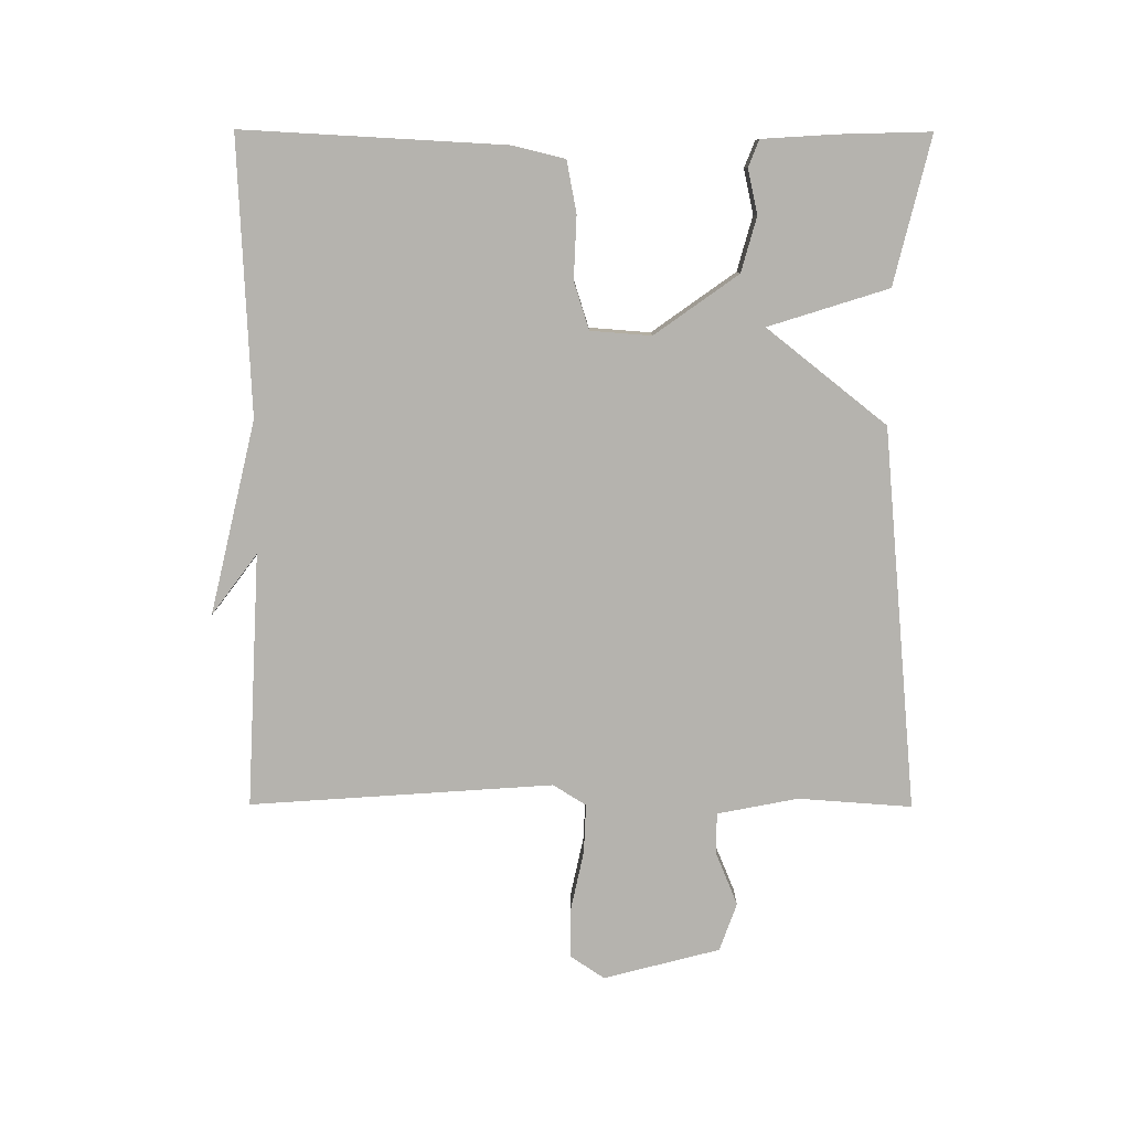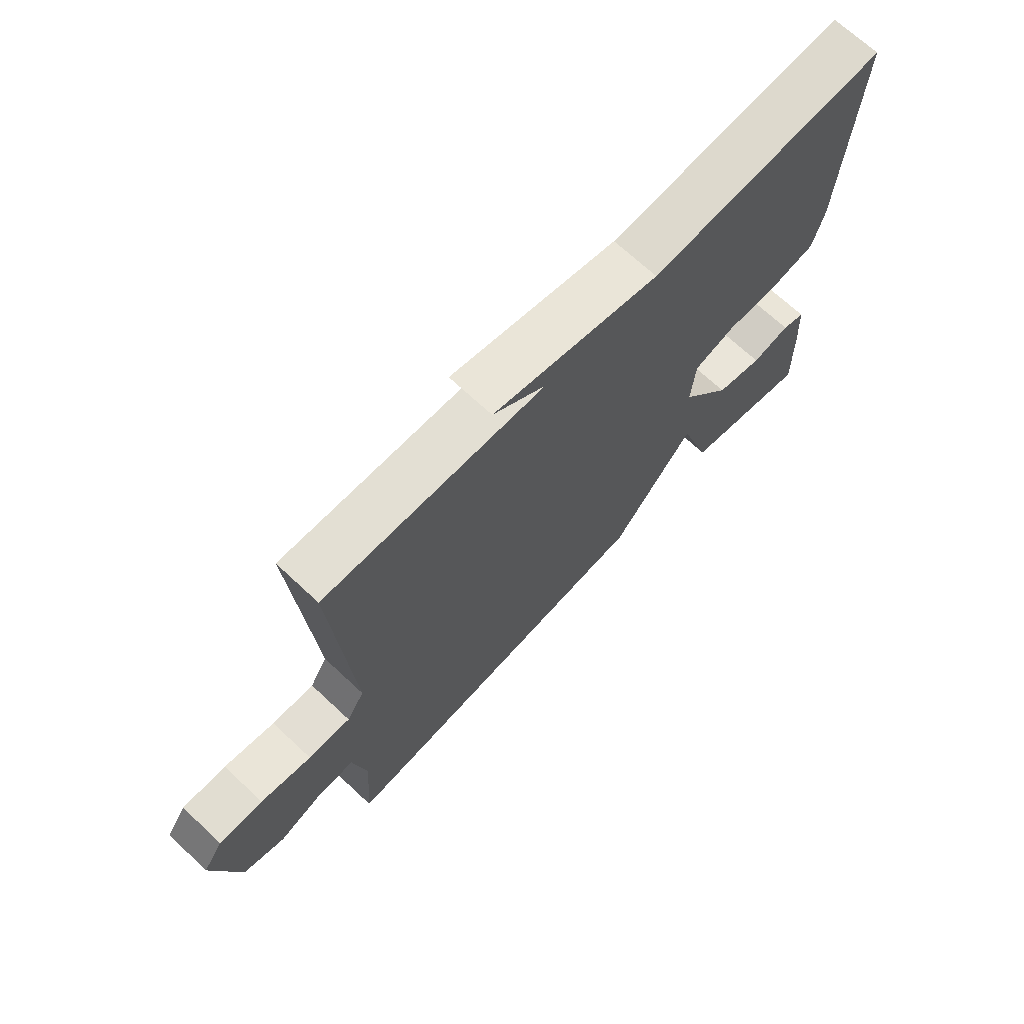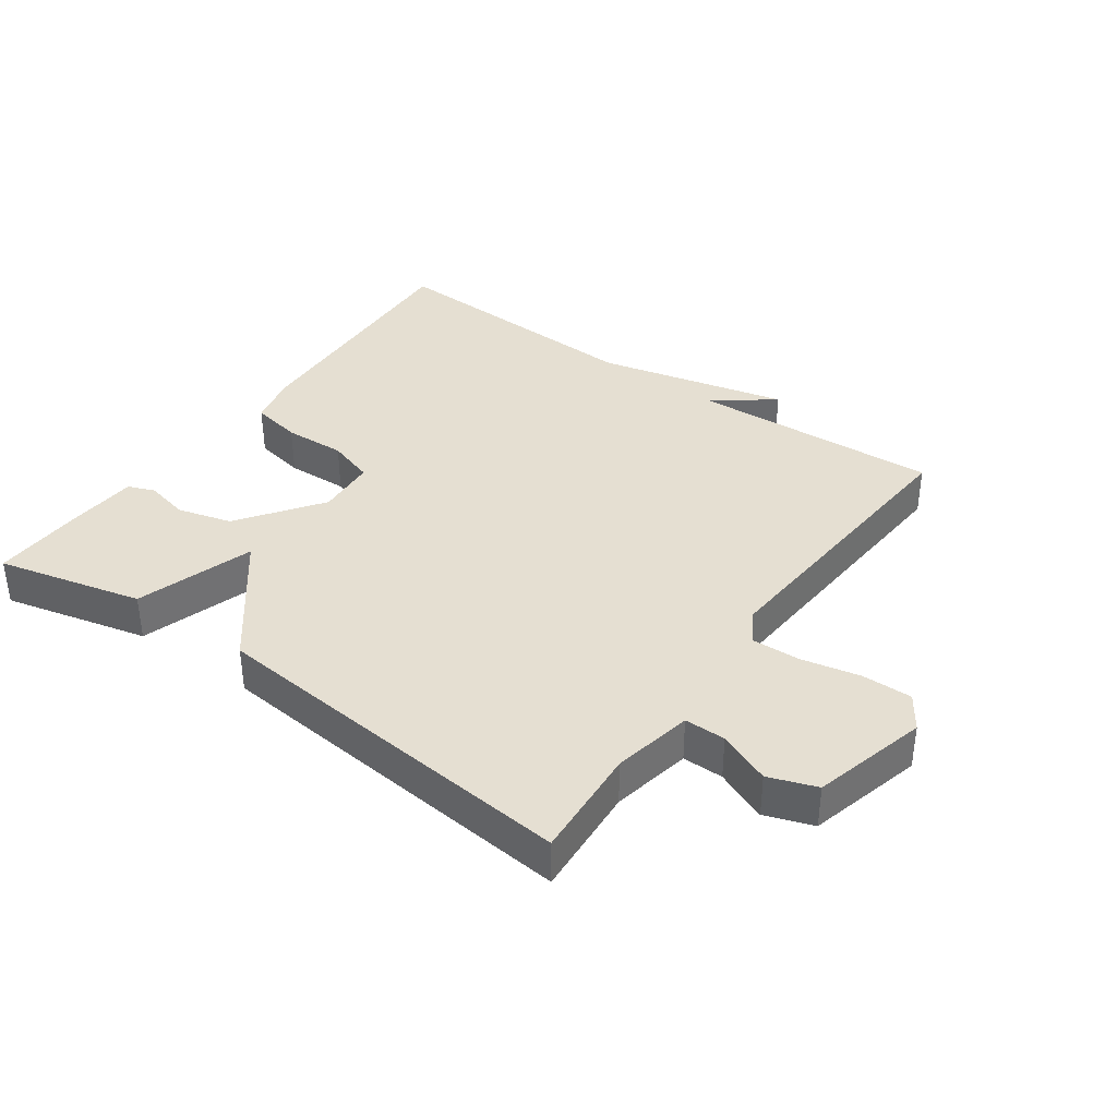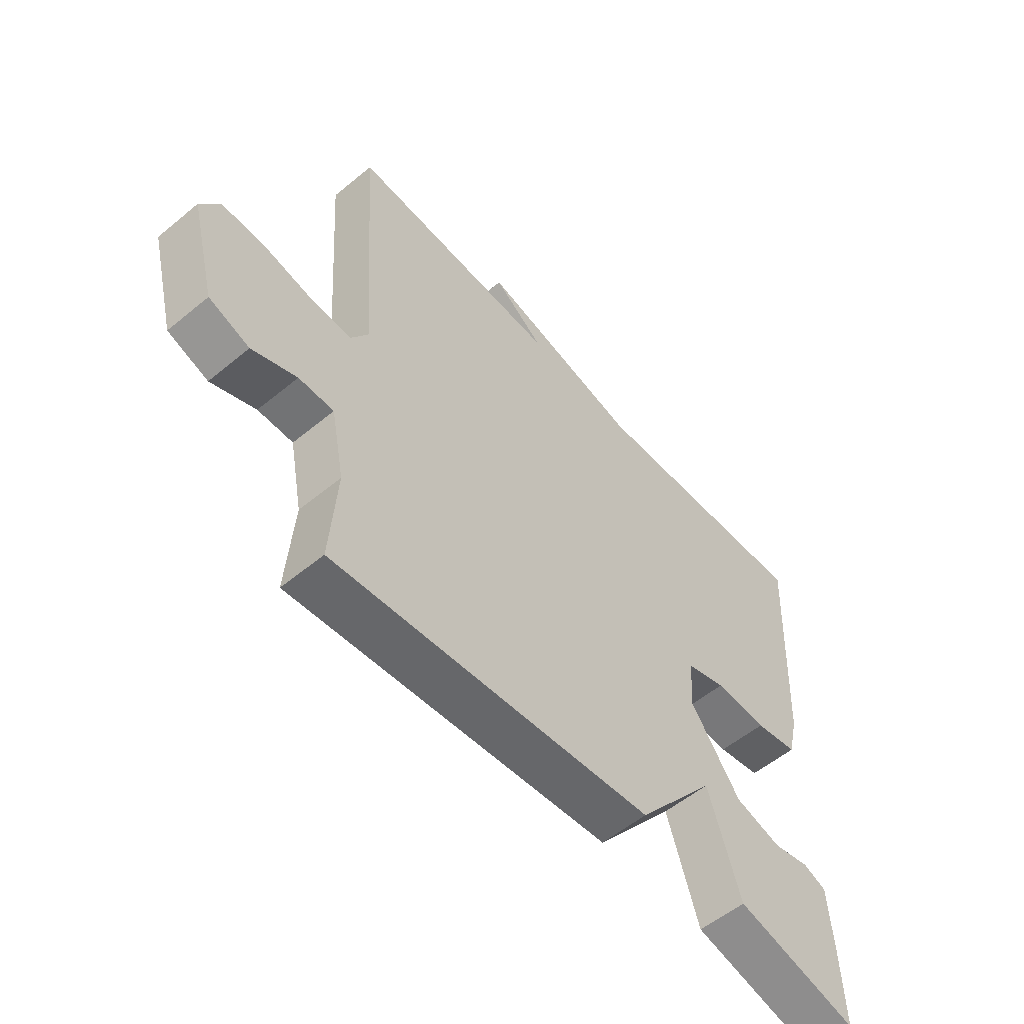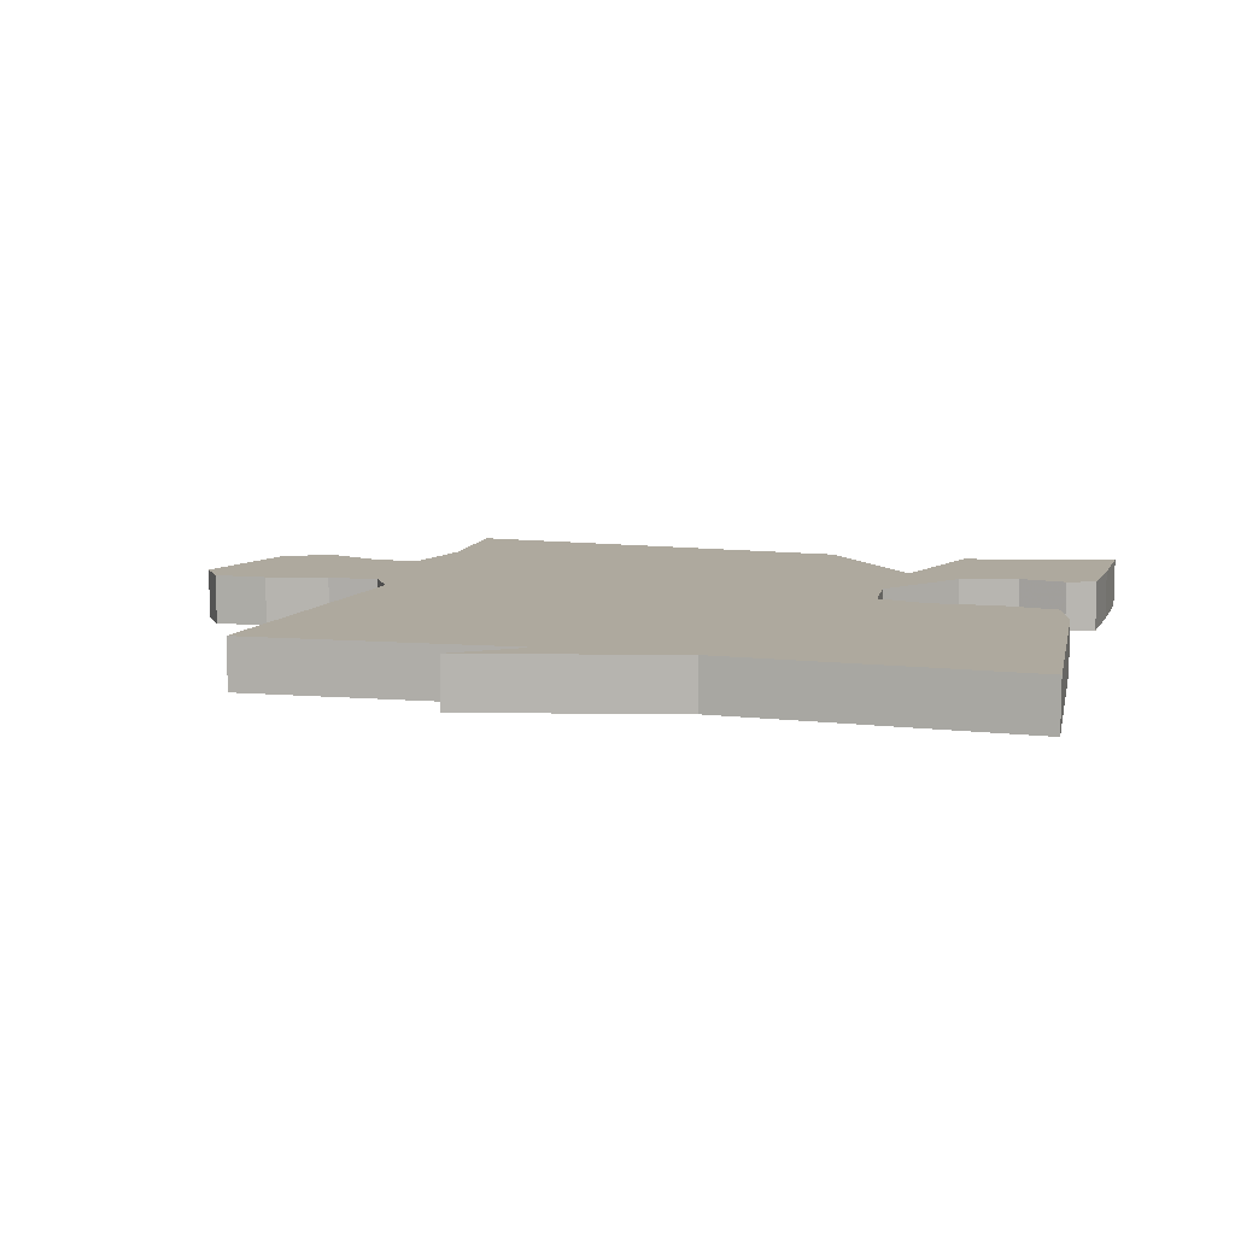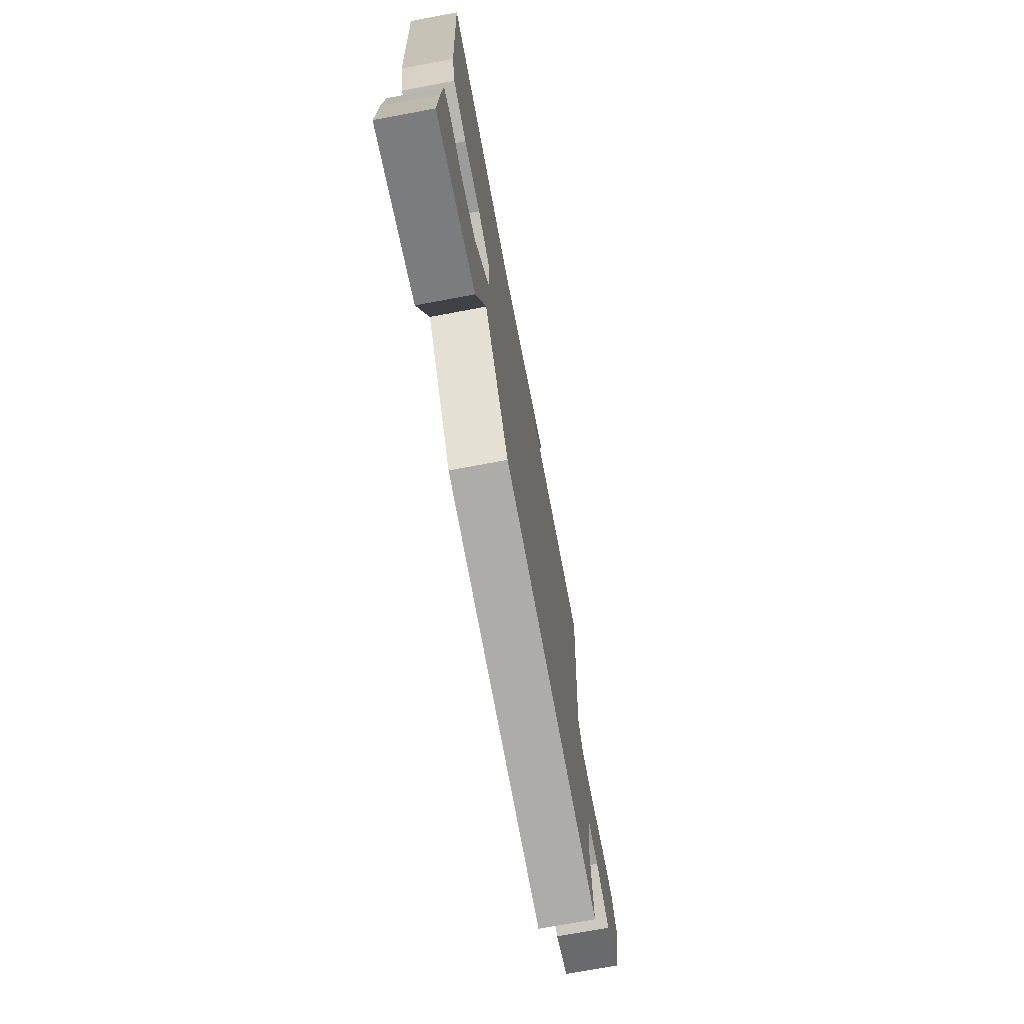
<metadata>
{"format":"obj","ext":"obj","renderer":"f3d","projection":"perspective","resolution":1024,"background":"white","views":[{"elev":-79.9,"azim":89.8,"up":"+Y"},{"elev":69.5,"azim":-46.9,"up":"+Z"},{"elev":37.4,"azim":-144.5,"up":"+Y"},{"elev":-55.9,"azim":-49.1,"up":"+Z"},{"elev":9.0,"azim":15.2,"up":"+Y"},{"elev":-71.9,"azim":100.6,"up":"+Z"}]}
</metadata>
<code>
v -0.5 0.07 -0.5
v -0.488 0.07 -0.328
v -0.512 0.07 -0.206
v -0.575 0.07 -0.206
v -0.655 0.07 -0.239
v -0.728 0.07 -0.213
v -0.774 0.07 -0.037
v -0.739 0.07 0.015
v -0.662 0.07 0.014
v -0.573 0.07 -0.005
v -0.499 0.07 -0.008
v -0.468 0.07 0.042
v -0.5 0.07 0.5
v -0.116 0.07 0.481
v -0.208 0.07 0.55
v 0.084 0.07 0.481
v 0.5 0.07 0.5
v 0.479 0.07 0.104
v 0.46 0.07 0.025
v 0.382 0.07 0.01
v 0.287 0.07 0.014
v 0.215 0.07 -0.009
v 0.208 0.07 -0.101
v 0.298 0.07 -0.227
v 0.381 0.07 -0.25
v 0.448 0.07 -0.235
v 0.489 0.07 -0.251
v 0.496 0.07 -0.362
v 0.5 0.07 -0.5
v 0.278 0.07 -0.446
v 0.221 0.07 -0.265
v 0.078 0.07 -0.446
v -0.5 0 -0.5
v -0.488 0 -0.328
v -0.512 0 -0.206
v -0.575 0 -0.206
v -0.655 0 -0.239
v -0.728 0 -0.213
v -0.774 0 -0.037
v -0.739 0 0.015
v -0.662 0 0.014
v -0.573 0 -0.005
v -0.499 0 -0.008
v -0.468 0 0.042
v -0.5 0 0.5
v -0.116 0 0.481
v -0.208 0 0.55
v 0.084 0 0.481
v 0.5 0 0.5
v 0.479 0 0.104
v 0.46 0 0.025
v 0.382 0 0.01
v 0.287 0 0.014
v 0.215 0 -0.009
v 0.208 0 -0.101
v 0.298 0 -0.227
v 0.381 0 -0.25
v 0.448 0 -0.235
v 0.489 0 -0.251
v 0.496 0 -0.362
v 0.5 0 -0.5
v 0.278 0 -0.446
v 0.221 0 -0.265
v 0.078 0 -0.446
f 31 32 1 2
f 29 30 31
f 28 29 31
f 27 28 31
f 25 26 27
f 25 27 31
f 31 2 3
f 25 31 3
f 24 25 3
f 19 20 21
f 18 19 21
f 17 18 21
f 16 17 21
f 16 21 22
f 14 15 16
f 14 16 22 23
f 12 13 14 23
f 8 9 10
f 7 8 10
f 6 7 10
f 5 6 10
f 4 5 10
f 3 4 10 11
f 12 23 24
f 11 12 24
f 3 11 24
f 34 33 64 63
f 63 62 61
f 63 61 60
f 63 60 59
f 59 58 57
f 63 59 57
f 35 34 63
f 35 63 57
f 35 57 56
f 53 52 51
f 53 51 50
f 53 50 49
f 53 49 48
f 54 53 48
f 48 47 46
f 55 54 48 46
f 55 46 45 44
f 42 41 40
f 42 40 39
f 42 39 38
f 42 38 37
f 42 37 36
f 43 42 36 35
f 56 55 44
f 56 44 43
f 56 43 35
f 1 33 34 2
f 2 34 35 3
f 3 35 36 4
f 4 36 37 5
f 5 37 38 6
f 6 38 39 7
f 7 39 40 8
f 8 40 41 9
f 9 41 42 10
f 10 42 43 11
f 11 43 44 12
f 12 44 45 13
f 13 45 46 14
f 14 46 47 15
f 15 47 48 16
f 16 48 49 17
f 17 49 50 18
f 18 50 51 19
f 19 51 52 20
f 20 52 53 21
f 21 53 54 22
f 22 54 55 23
f 23 55 56 24
f 24 56 57 25
f 25 57 58 26
f 26 58 59 27
f 27 59 60 28
f 28 60 61 29
f 29 61 62 30
f 30 62 63 31
f 31 63 64 32
f 32 64 33 1

</code>
